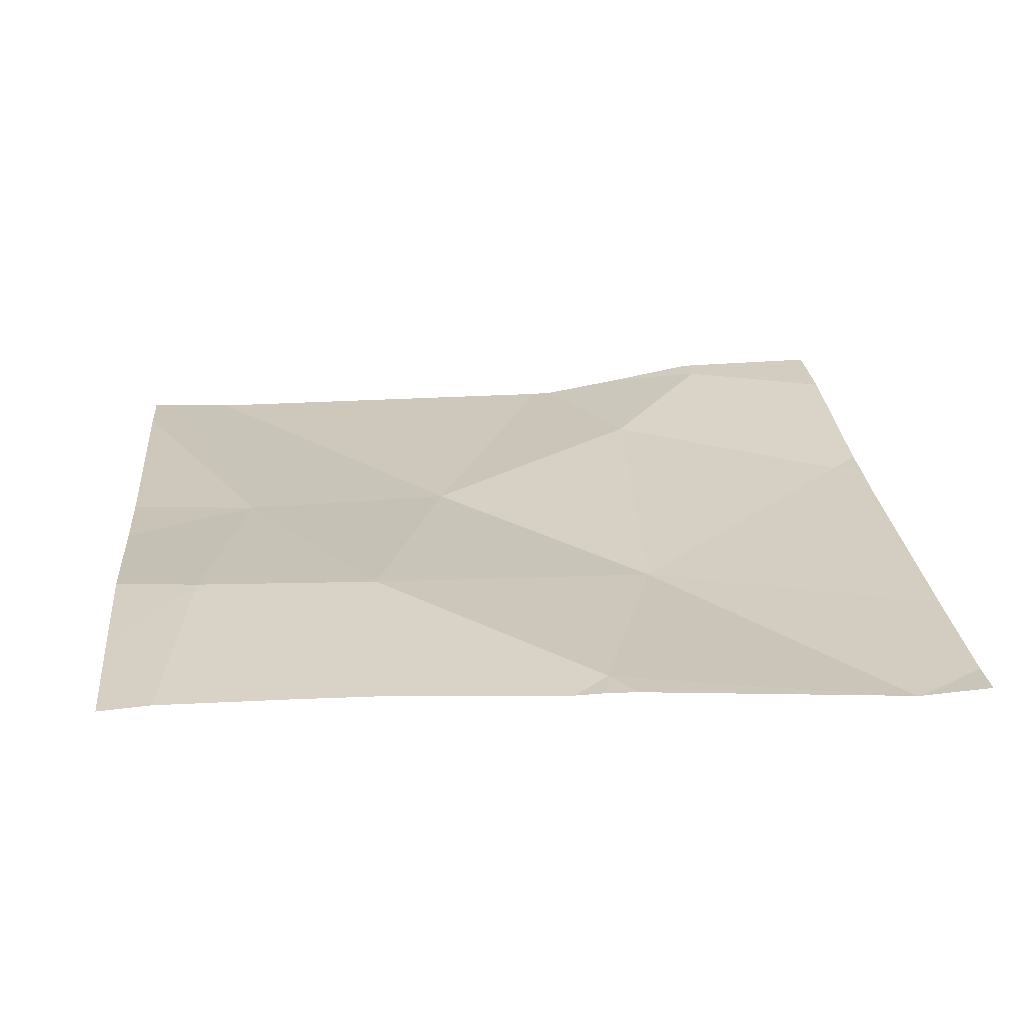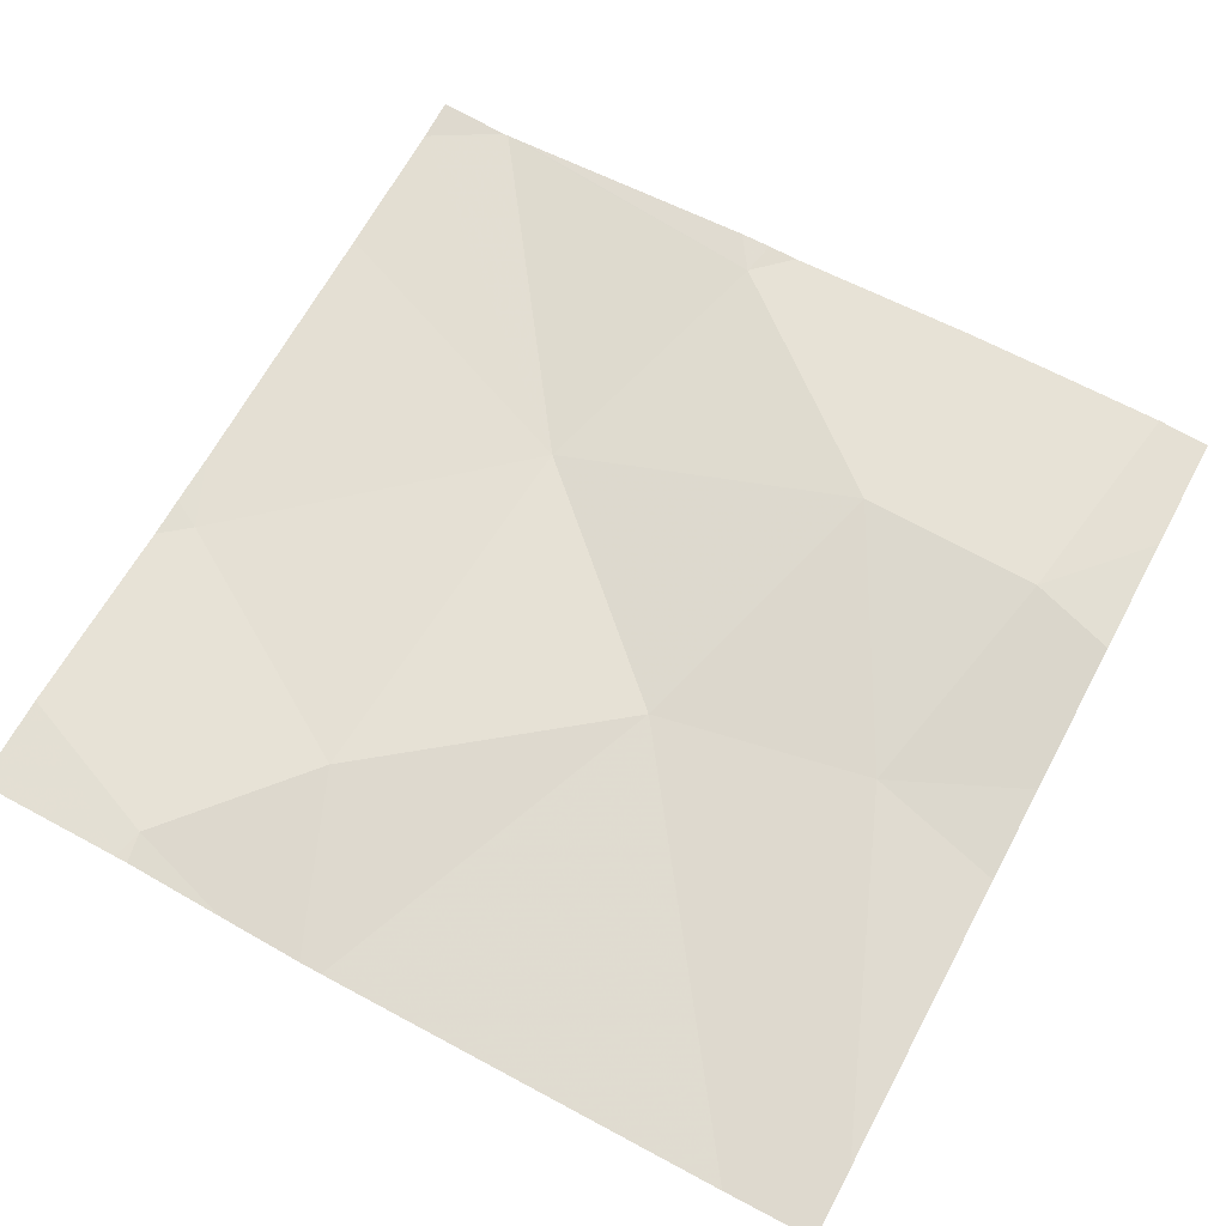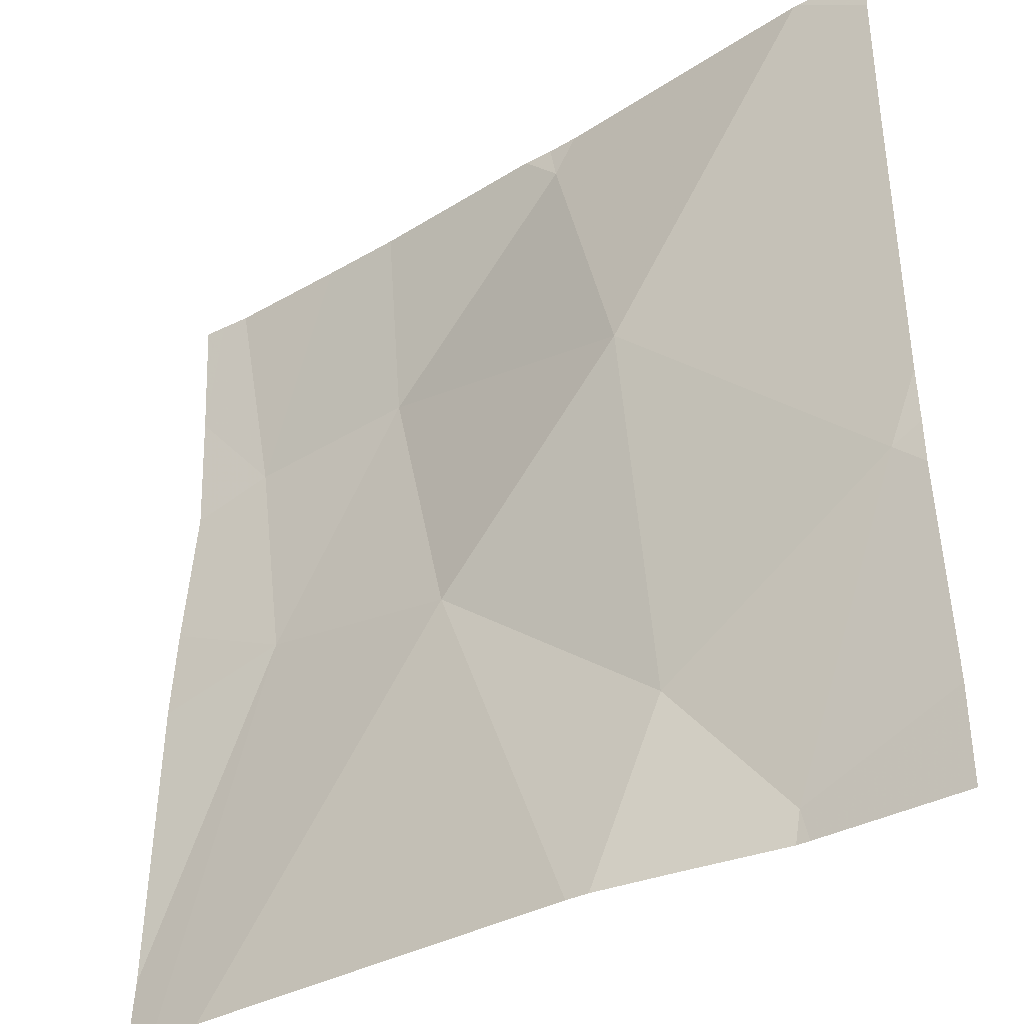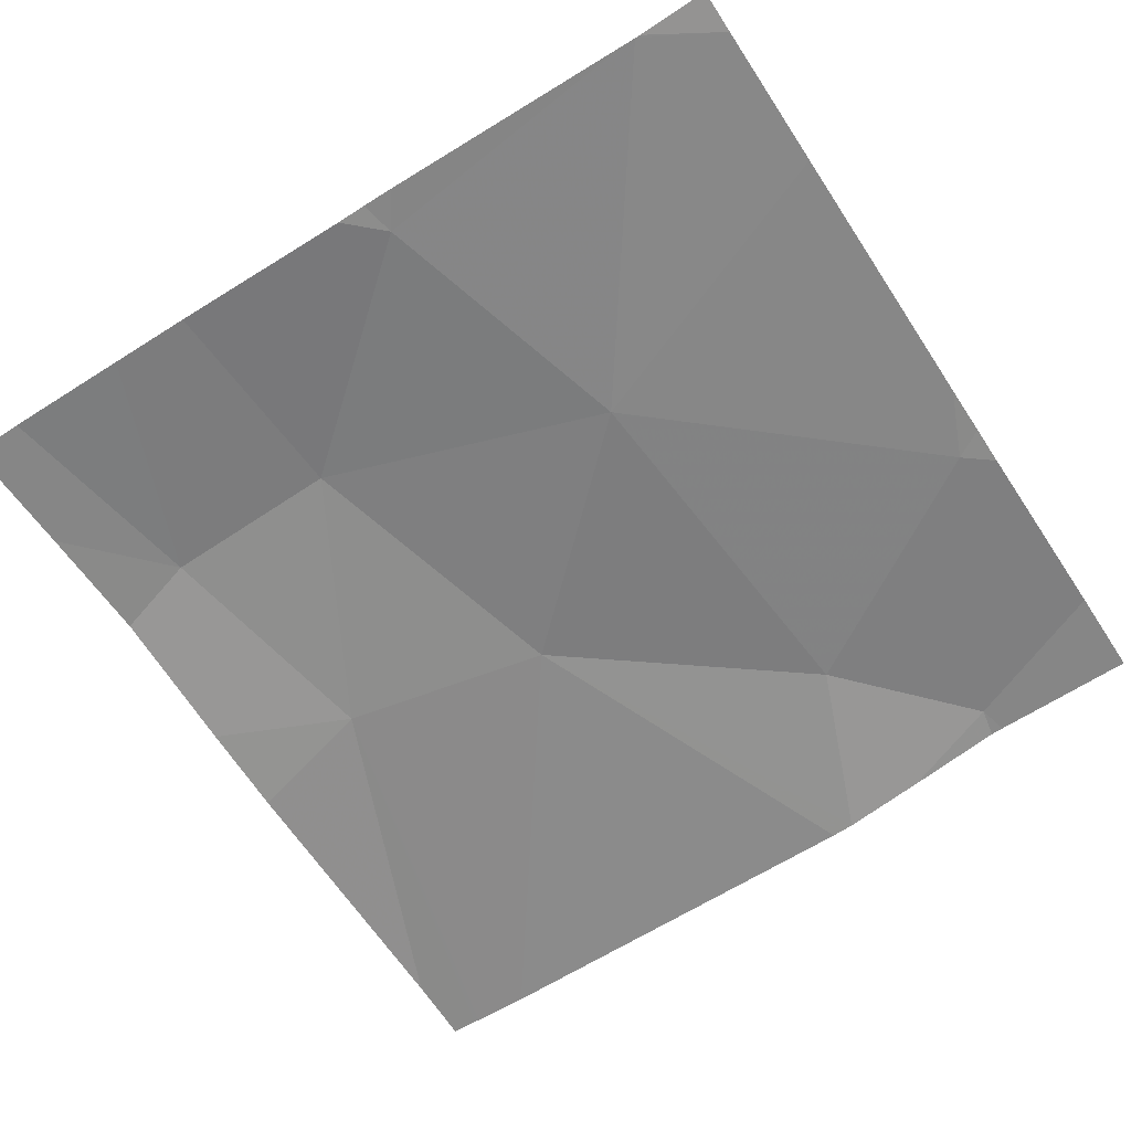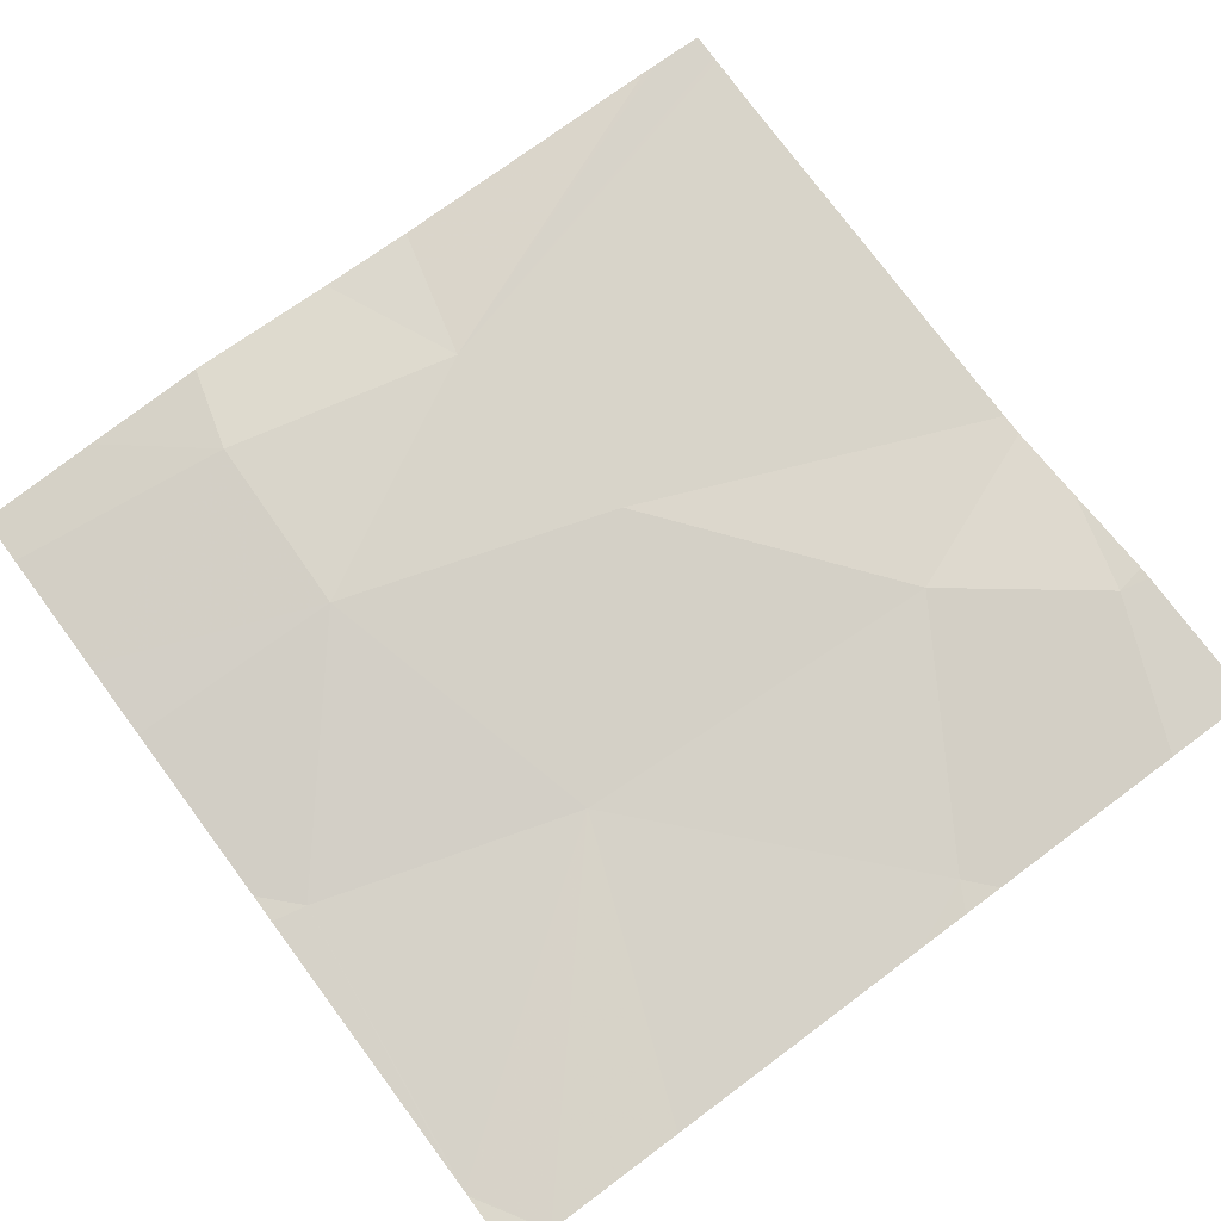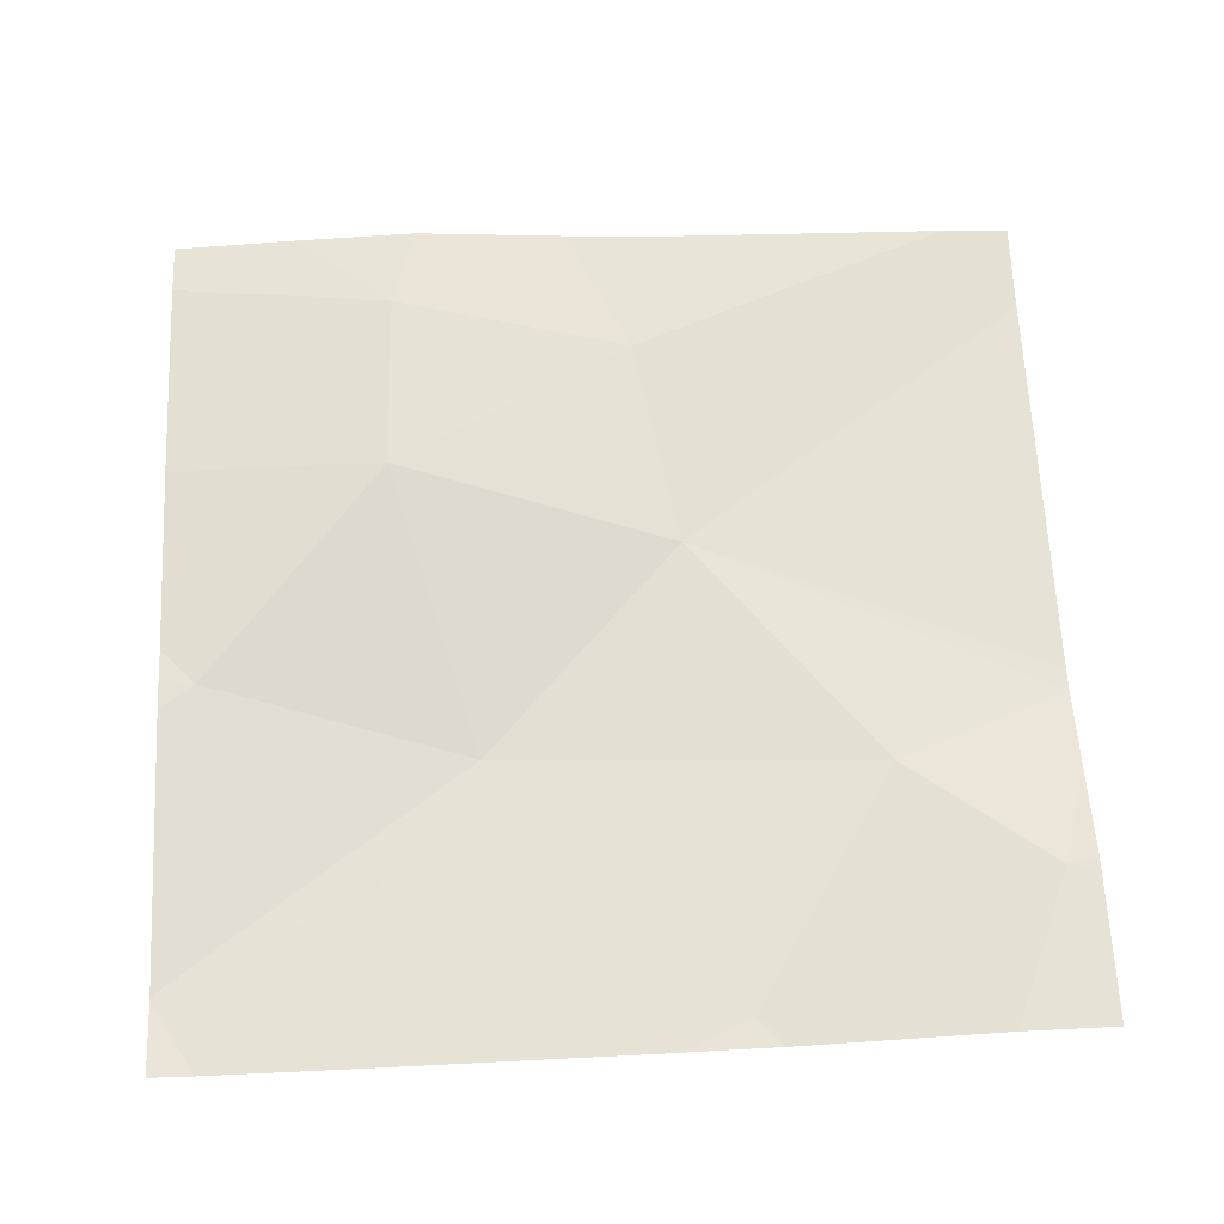
<metadata>
{"format":"obj","ext":"obj","renderer":"f3d","projection":"perspective","resolution":1024,"background":"white","views":[{"elev":23.9,"azim":174.7,"up":"+Z"},{"elev":67.7,"azim":28.2,"up":"+Z"},{"elev":-35.3,"azim":-142.7,"up":"+Y"},{"elev":-62.2,"azim":-147.0,"up":"+Z"},{"elev":77.4,"azim":-126.6,"up":"+Z"},{"elev":64.3,"azim":-92.5,"up":"+Z"}]}
</metadata>
<code>
v -133.1 204.4 483.2
v -132.4 204.4 483.3
v -133 203.4 483.3
v -132.3 204.4 483.3
v -132.9 203.6 483.2
v -132.8 203.4 483.2
v -132.8 203.4 483.2
v -132.2 203.5 483.2
v -133 203.4 483.3
v -133.1 203.8 483.2
v -132.6 203.8 483.2
v -133 203.4 483.3
v -132.5 204.1 483.3
v -132.4 203.8 483.3
v -132.2 203.5 483.2
v -132.8 204 483.2
v -132.7 204.3 483.2
v -132.9 203.4 483.2
v -132.2 203.4 483.2
v -132.3 204.1 483.3
v -132.2 203.5 483.2
v -132.2 203.5 483.2
v -133.2 203.5 483.3
v -132.7 204.4 483.2
v -133.2 203.7 483.2
v -133.2 204.3 483.2
v -133.2 204.1 483.2
v -133.2 203.8 483.2
v -133.2 203.8 483.2
v -132.2 204.2 483.3
v -132.2 203.9 483.2
v -132.2 204.1 483.3
v -132.2 203.8 483.2
v -132.2 203.5 483.2
v -132.2 204.4 483.3
v -132.5 204.4 483.3
v -133.1 204.4 483.2
v -133.1 203.4 483.3
v -133.2 203.4 483.3
v -132.3 203.4 483.2
v -132.2 203.4 483.2
v -132.2 203.4 483.2
v -132.2 204.4 483.3
v -132.8 204.4 483.2
v -132.7 204.4 483.2
v -133.1 204.4 483.2
v -133.2 204.4 483.2
f 9 23 38
f 5 3 18
f 40 11 6
f 37 17 44
f 23 10 25
f 11 5 7
f 13 11 14
f 26 16 1
f 16 11 13
f 17 16 13
f 10 16 27
f 16 10 5
f 5 11 16
f 20 13 14
f 13 20 2
f 35 30 43
f 38 23 39
f 20 14 31
f 3 5 10
f 33 8 34
f 14 11 40
f 15 14 19
f 24 17 36
f 30 20 32
f 19 14 41
f 17 13 36
f 1 17 37
f 23 3 10
f 4 20 35
f 15 8 14
f 25 10 29
f 6 11 7
f 27 16 26
f 21 8 15
f 28 10 27
f 7 5 18
f 29 10 28
f 22 8 21
f 31 14 33
f 32 20 31
f 18 3 12
f 36 13 2
f 33 14 8
f 2 20 4
f 34 8 22
f 12 3 9
f 1 16 17
f 9 3 23
f 41 14 40
f 35 20 30
f 42 15 19
f 44 17 45
f 45 17 24
f 46 26 1
f 47 26 46

</code>
